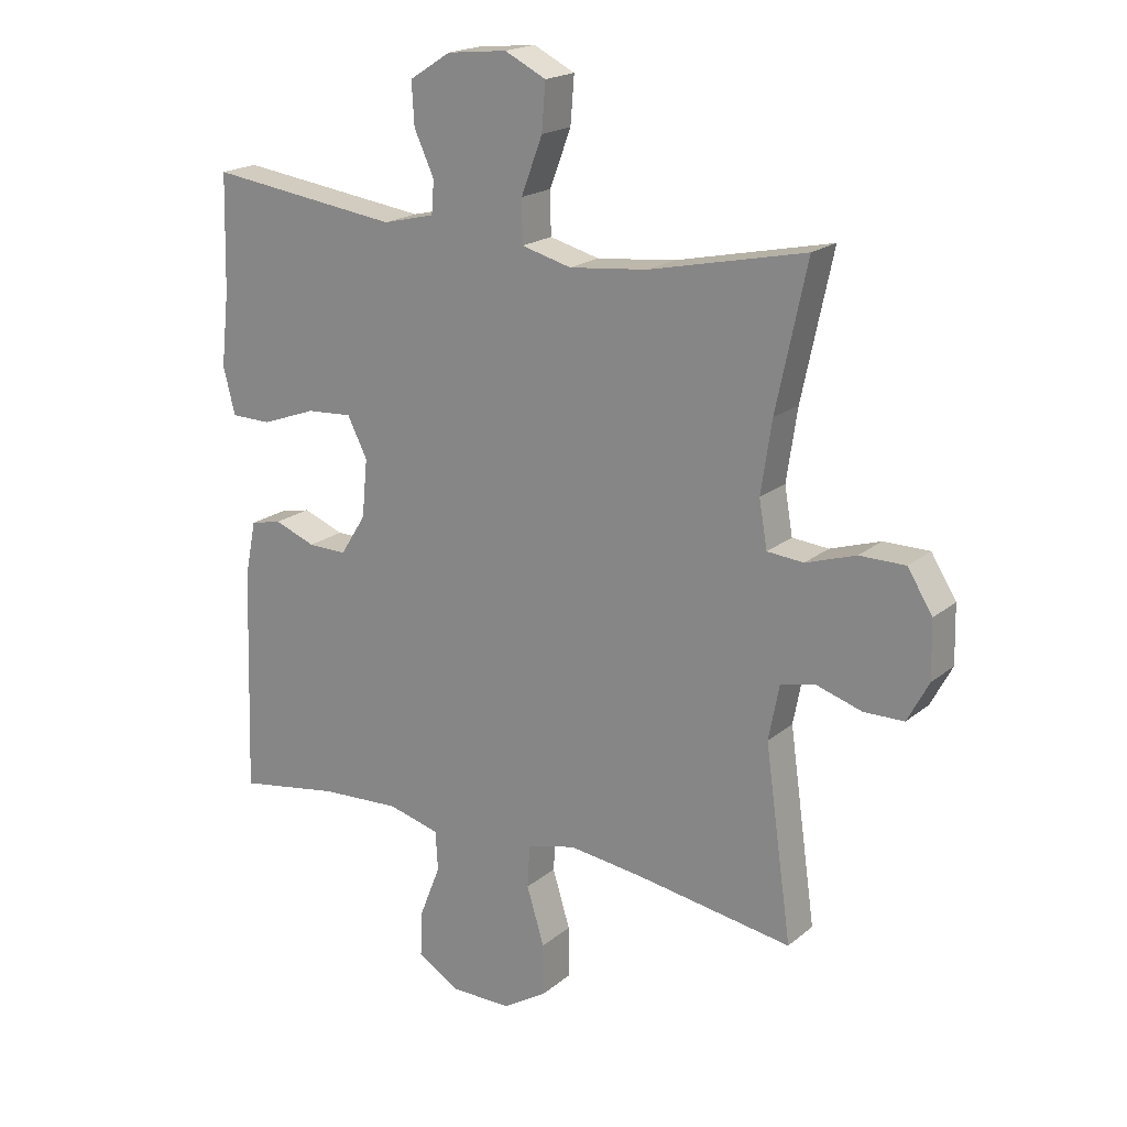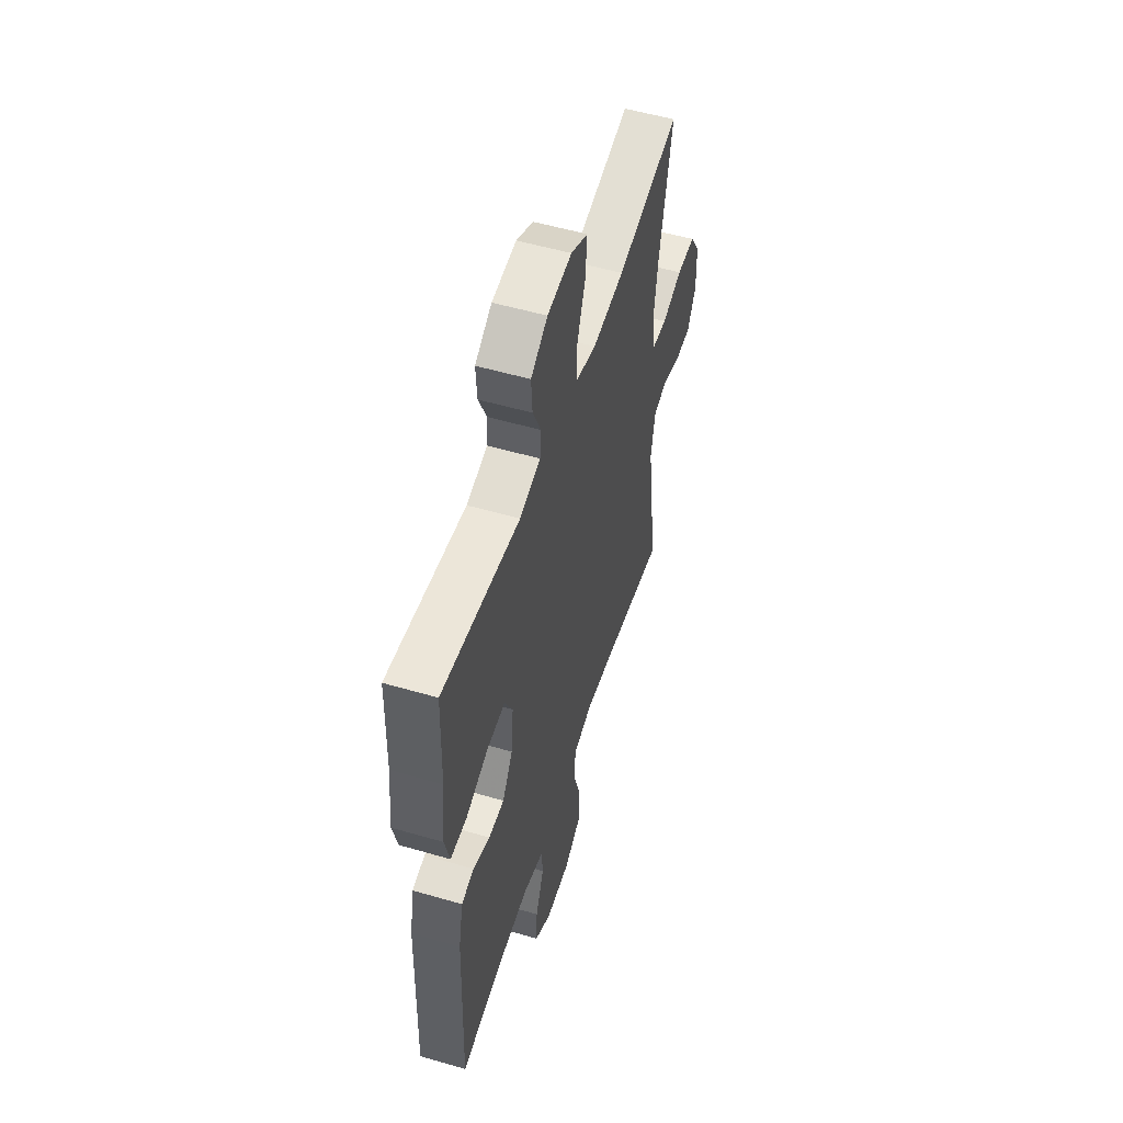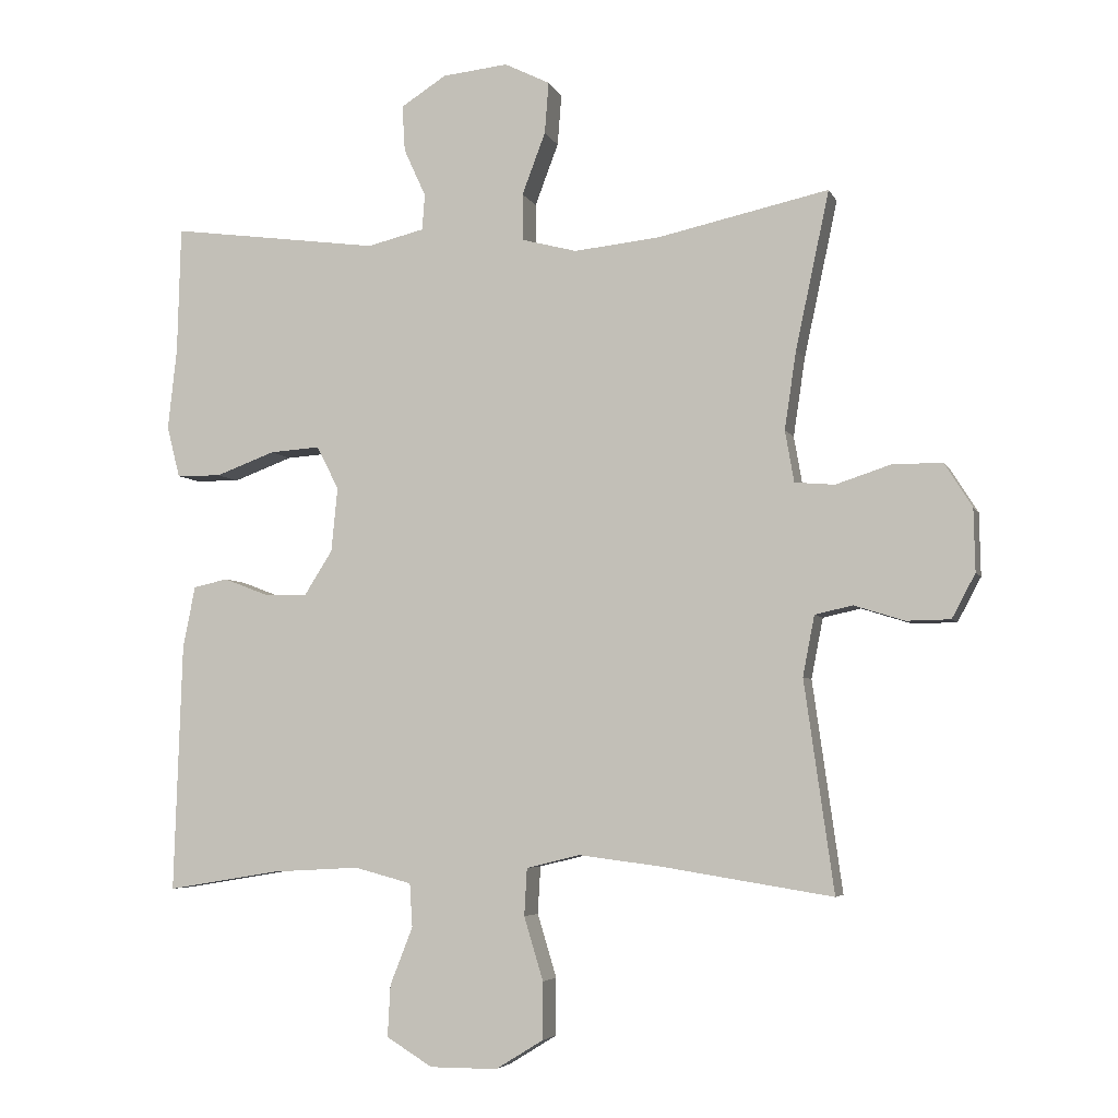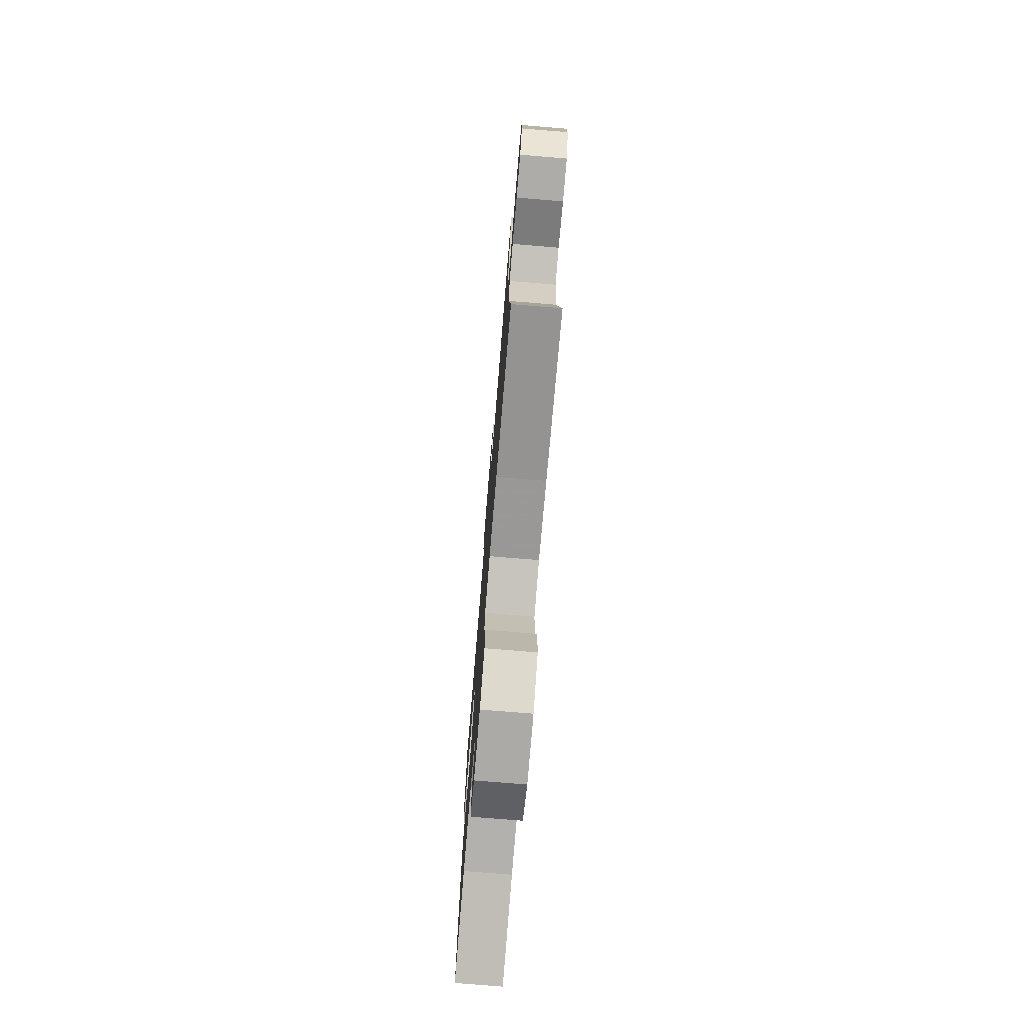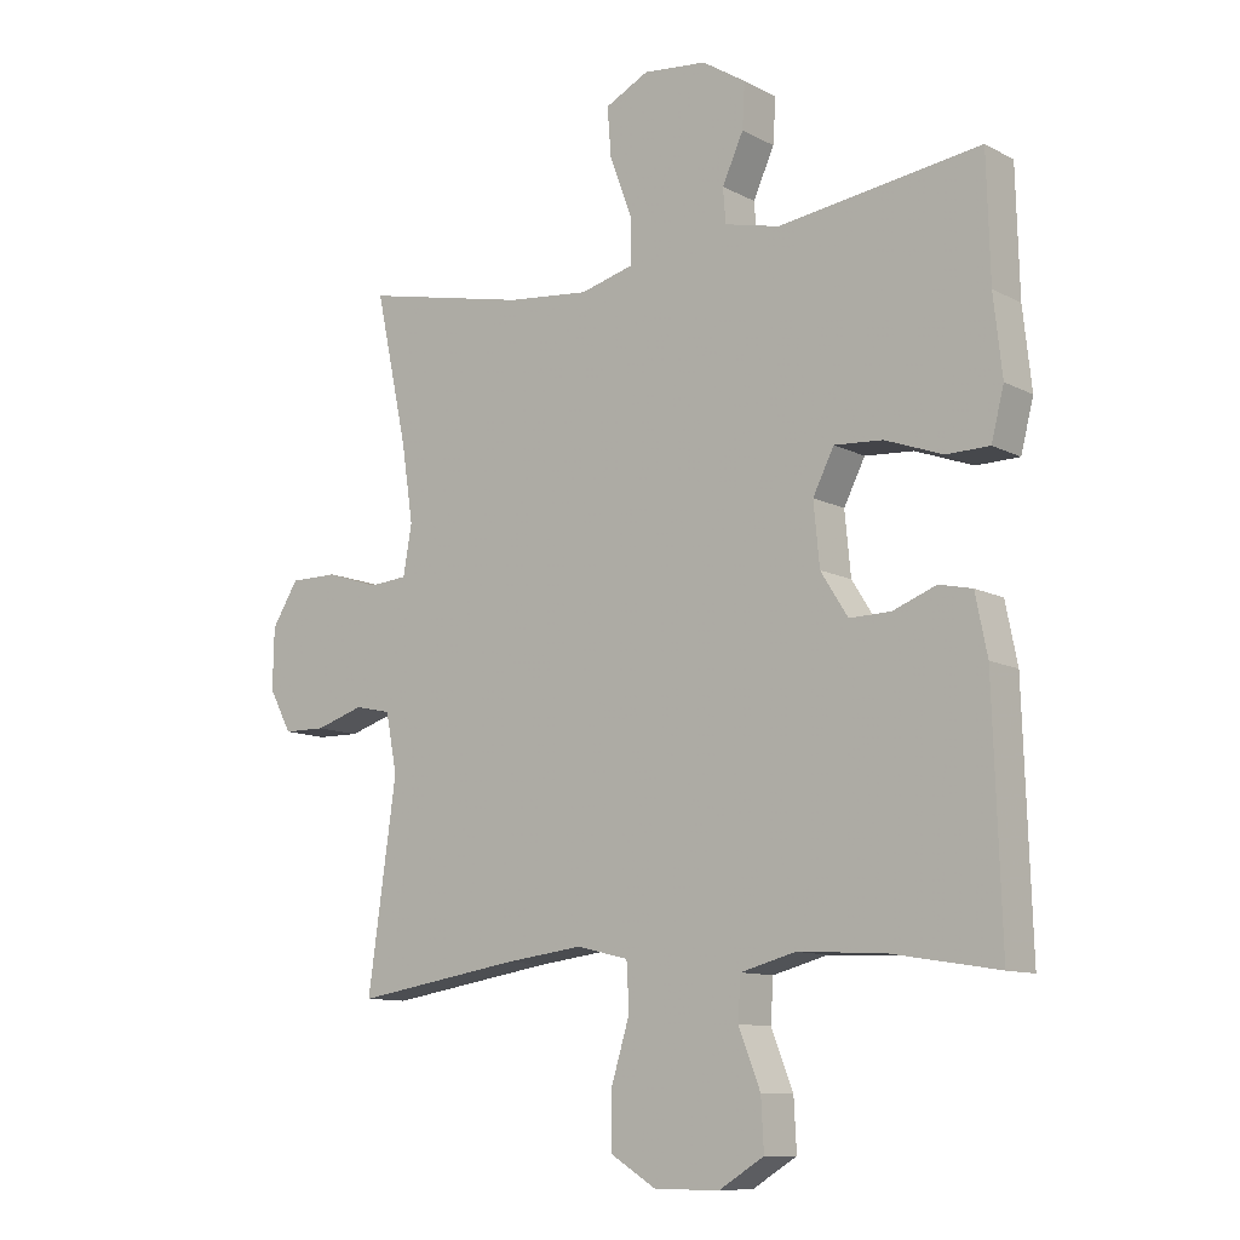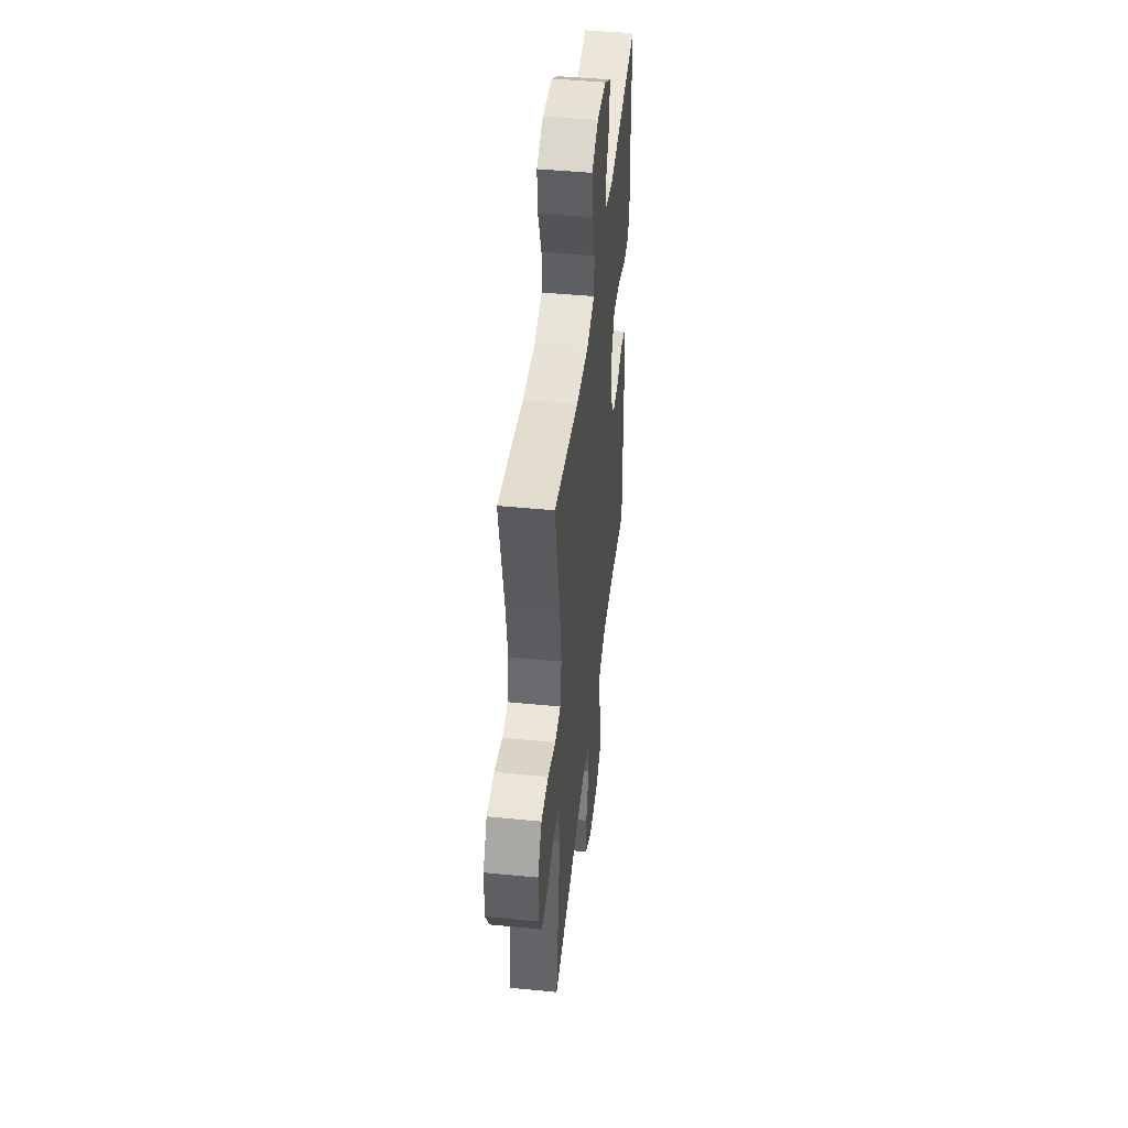
<metadata>
{"format":"obj","ext":"obj","renderer":"f3d","projection":"perspective","resolution":1024,"background":"white","views":[{"elev":19.3,"azim":34.1,"up":"+Z"},{"elev":53.7,"azim":-72.7,"up":"+Z"},{"elev":-5.0,"azim":15.7,"up":"+Z"},{"elev":-76.0,"azim":85.3,"up":"+Z"},{"elev":-10.7,"azim":-141.9,"up":"+Z"},{"elev":45.9,"azim":96.4,"up":"+Z"}]}
</metadata>
<code>
v -0.5 0.07 -0.5
v -0.488 0.07 -0.137
v -0.47 0.07 -0.048
v -0.42 0.07 -0.037
v -0.354 0.07 -0.062
v -0.292 0.07 -0.063
v -0.251 0.07 0.002
v -0.242 0.07 0.095
v -0.274 0.07 0.158
v -0.347 0.07 0.153
v -0.434 0.07 0.121
v -0.499 0.07 0.122
v -0.518 0.07 0.197
v -0.505 0.07 0.315
v -0.5 0.07 0.5
v -0.194 0.07 0.459
v -0.111 0.07 0.479
v -0.107 0.07 0.531
v -0.139 0.07 0.601
v -0.143 0.07 0.668
v -0.077 0.07 0.71
v 0.019 0.07 0.72
v 0.085 0.07 0.687
v 0.079 0.07 0.612
v 0.045 0.07 0.522
v 0.046 0.07 0.454
v 0.126 0.07 0.433
v 0.251 0.07 0.446
v 0.5 0.07 0.5
v 0.451 0.07 0.271
v 0.434 0.07 0.157
v 0.447 0.07 0.082
v 0.505 0.07 0.077
v 0.585 0.07 0.103
v 0.658 0.07 0.103
v 0.698 0.07 0.039
v 0.7 0.07 -0.052
v 0.666 0.07 -0.116
v 0.602 0.07 -0.117
v 0.529 0.07 -0.094
v 0.474 0.07 -0.106
v 0.457 0.07 -0.194
v 0.5 0.07 -0.5
v 0.25 0.07 -0.46
v 0.131 0.07 -0.445
v 0.053 0.07 -0.464
v 0.049 0.07 -0.533
v 0.077 0.07 -0.625
v 0.077 0.07 -0.708
v 0.007 0.07 -0.751
v -0.091 0.07 -0.751
v -0.158 0.07 -0.71
v -0.154 0.07 -0.635
v -0.121 0.07 -0.551
v -0.125 0.07 -0.488
v -0.208 0.07 -0.466
v -0.336 0.07 -0.473
v -0.5 0 -0.5
v -0.488 0 -0.137
v -0.47 0 -0.048
v -0.42 0 -0.037
v -0.354 0 -0.062
v -0.292 0 -0.063
v -0.251 0 0.002
v -0.242 0 0.095
v -0.274 0 0.158
v -0.347 0 0.153
v -0.434 0 0.121
v -0.499 0 0.122
v -0.518 0 0.197
v -0.505 0 0.315
v -0.5 0 0.5
v -0.194 0 0.459
v -0.111 0 0.479
v -0.107 0 0.531
v -0.139 0 0.601
v -0.143 0 0.668
v -0.077 0 0.71
v 0.019 0 0.72
v 0.085 0 0.687
v 0.079 0 0.612
v 0.045 0 0.522
v 0.046 0 0.454
v 0.126 0 0.433
v 0.251 0 0.446
v 0.5 0 0.5
v 0.451 0 0.271
v 0.434 0 0.157
v 0.447 0 0.082
v 0.505 0 0.077
v 0.585 0 0.103
v 0.658 0 0.103
v 0.698 0 0.039
v 0.7 0 -0.052
v 0.666 0 -0.116
v 0.602 0 -0.117
v 0.529 0 -0.094
v 0.474 0 -0.106
v 0.457 0 -0.194
v 0.5 0 -0.5
v 0.25 0 -0.46
v 0.131 0 -0.445
v 0.053 0 -0.464
v 0.049 0 -0.533
v 0.077 0 -0.625
v 0.077 0 -0.708
v 0.007 0 -0.751
v -0.091 0 -0.751
v -0.158 0 -0.71
v -0.154 0 -0.635
v -0.121 0 -0.551
v -0.125 0 -0.488
v -0.208 0 -0.466
v -0.336 0 -0.473
f 52 53 54
f 51 52 54
f 50 51 54
f 49 50 54
f 48 49 54
f 47 48 54
f 46 47 54 55
f 45 46 55 56
f 42 43 44
f 41 42 44 45
f 38 39 40
f 37 38 40
f 36 37 40
f 35 36 40
f 34 35 40
f 33 34 40
f 32 33 40 41
f 45 56 57
f 41 45 57
f 32 41 57
f 31 32 57
f 23 24 25
f 22 23 25
f 21 22 25
f 20 21 25
f 19 20 25
f 18 19 25
f 17 18 25 26
f 16 17 26 27
f 14 15 16
f 14 16 27
f 13 14 27
f 12 13 27
f 11 12 27
f 10 11 27
f 3 4 5
f 2 3 5
f 1 2 5
f 57 1 5
f 57 5 6
f 57 6 7
f 31 57 7
f 30 31 7
f 30 7 8
f 29 30 8
f 28 29 8
f 9 10 27 28
f 8 9 28
f 111 110 109
f 111 109 108
f 111 108 107
f 111 107 106
f 111 106 105
f 111 105 104
f 112 111 104 103
f 113 112 103 102
f 101 100 99
f 102 101 99 98
f 97 96 95
f 97 95 94
f 97 94 93
f 97 93 92
f 97 92 91
f 97 91 90
f 98 97 90 89
f 114 113 102
f 114 102 98
f 114 98 89
f 114 89 88
f 82 81 80
f 82 80 79
f 82 79 78
f 82 78 77
f 82 77 76
f 82 76 75
f 83 82 75 74
f 84 83 74 73
f 73 72 71
f 84 73 71
f 84 71 70
f 84 70 69
f 84 69 68
f 84 68 67
f 62 61 60
f 62 60 59
f 62 59 58
f 62 58 114
f 63 62 114
f 64 63 114
f 64 114 88
f 64 88 87
f 65 64 87
f 65 87 86
f 65 86 85
f 85 84 67 66
f 85 66 65
f 1 58 59 2
f 2 59 60 3
f 3 60 61 4
f 4 61 62 5
f 5 62 63 6
f 6 63 64 7
f 7 64 65 8
f 8 65 66 9
f 9 66 67 10
f 10 67 68 11
f 11 68 69 12
f 12 69 70 13
f 13 70 71 14
f 14 71 72 15
f 15 72 73 16
f 16 73 74 17
f 17 74 75 18
f 18 75 76 19
f 19 76 77 20
f 20 77 78 21
f 21 78 79 22
f 22 79 80 23
f 23 80 81 24
f 24 81 82 25
f 25 82 83 26
f 26 83 84 27
f 27 84 85 28
f 28 85 86 29
f 29 86 87 30
f 30 87 88 31
f 31 88 89 32
f 32 89 90 33
f 33 90 91 34
f 34 91 92 35
f 35 92 93 36
f 36 93 94 37
f 37 94 95 38
f 38 95 96 39
f 39 96 97 40
f 40 97 98 41
f 41 98 99 42
f 42 99 100 43
f 43 100 101 44
f 44 101 102 45
f 45 102 103 46
f 46 103 104 47
f 47 104 105 48
f 48 105 106 49
f 49 106 107 50
f 50 107 108 51
f 51 108 109 52
f 52 109 110 53
f 53 110 111 54
f 54 111 112 55
f 55 112 113 56
f 56 113 114 57
f 57 114 58 1

</code>
